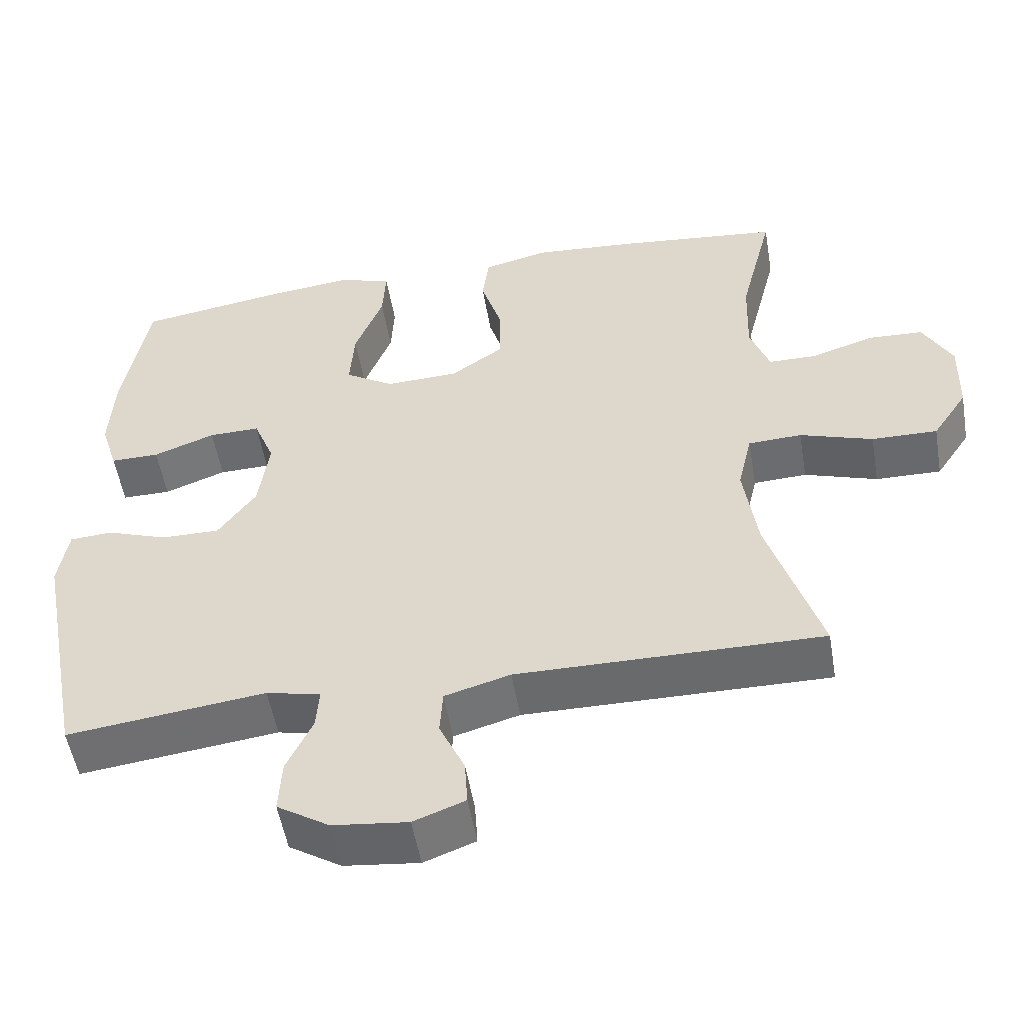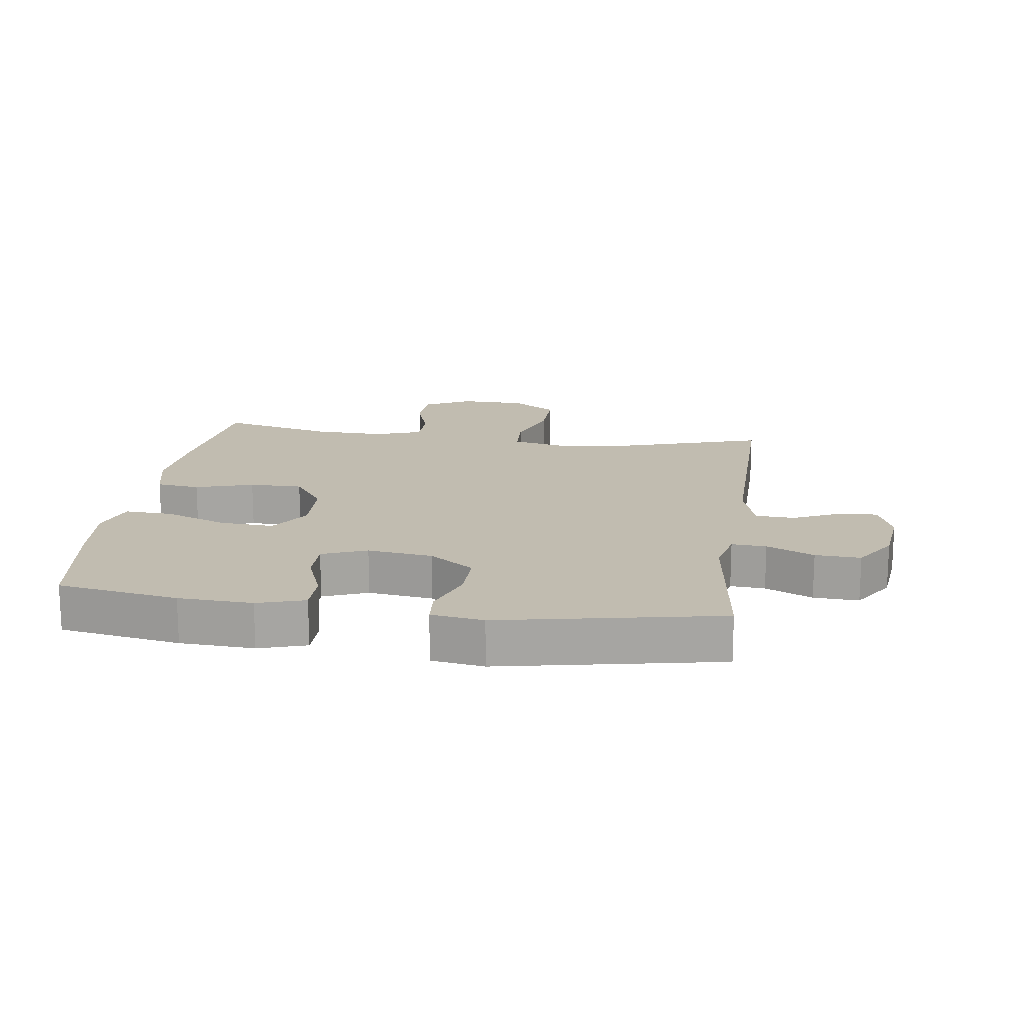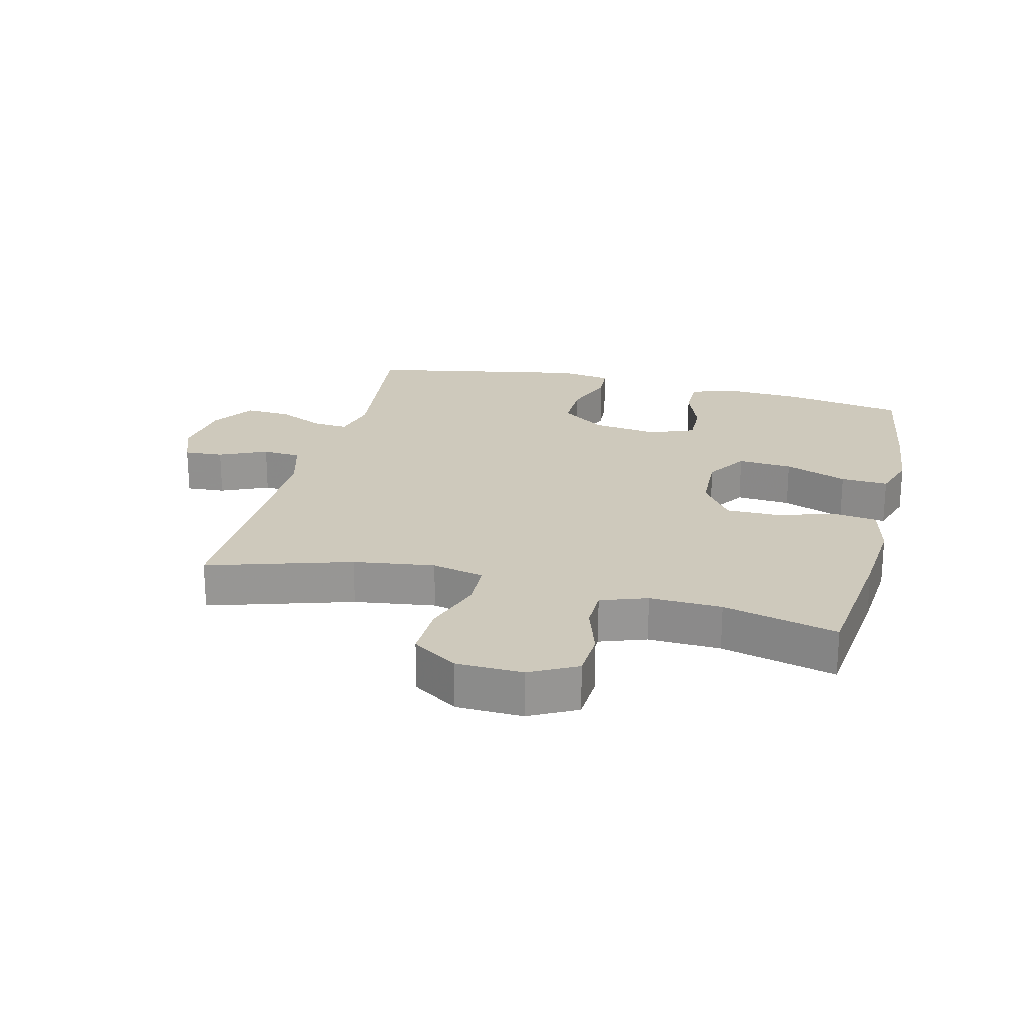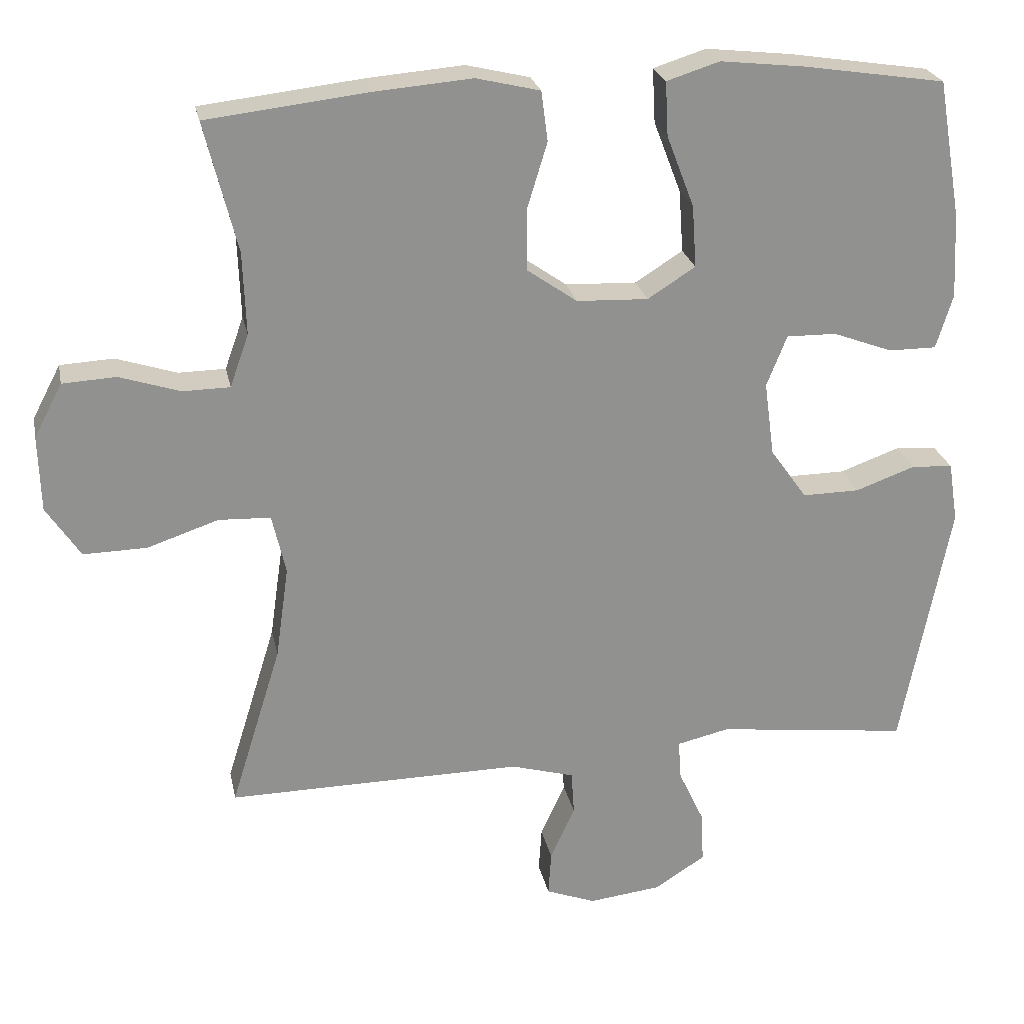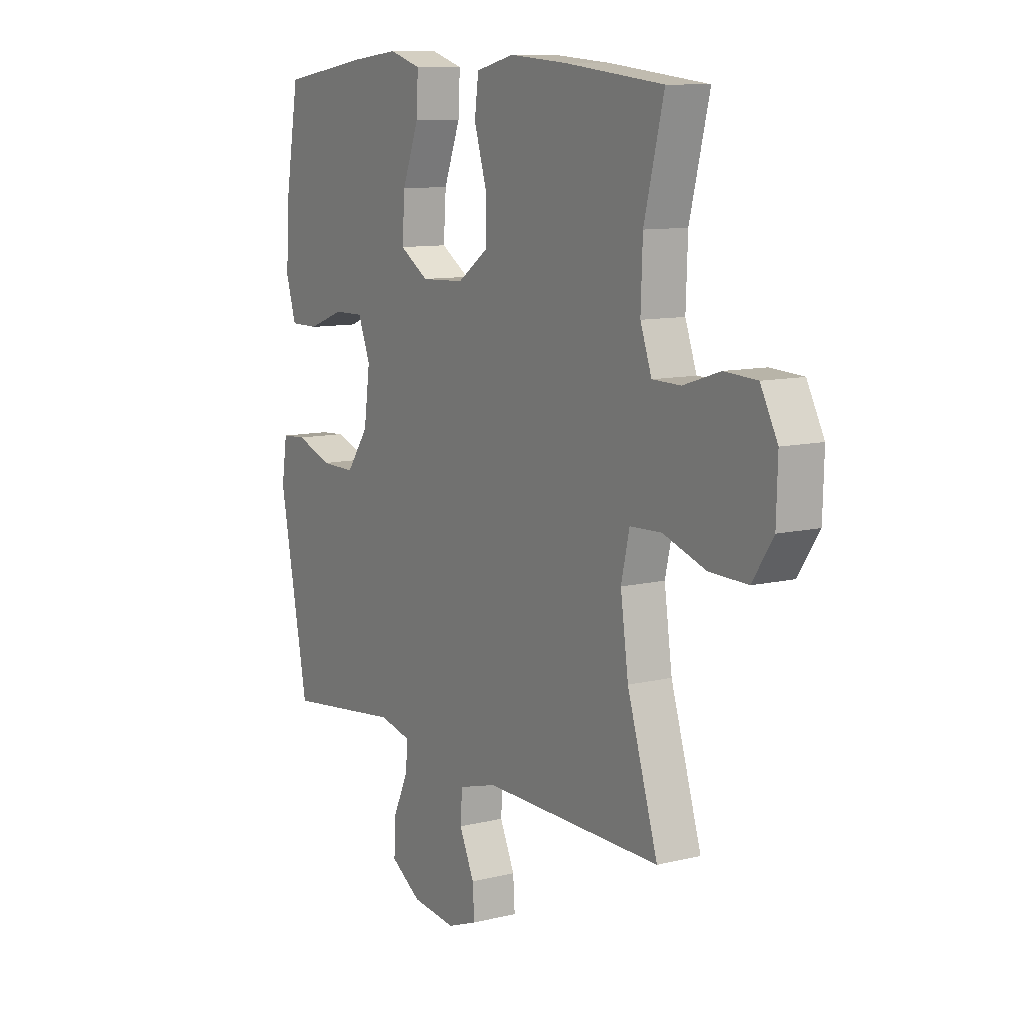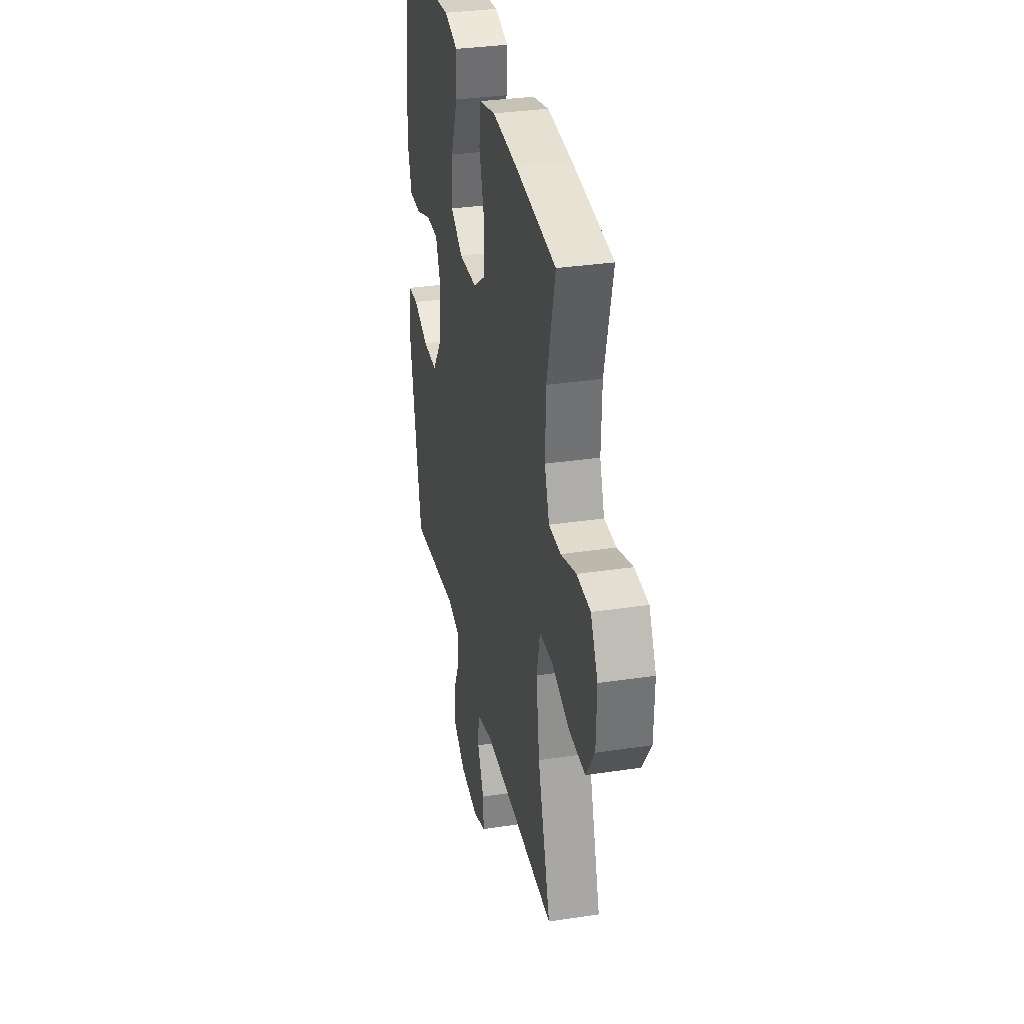
<metadata>
{"format":"obj","ext":"obj","renderer":"f3d","projection":"perspective","resolution":1024,"background":"white","views":[{"elev":-53.1,"azim":-170.3,"up":"+Z"},{"elev":16.6,"azim":97.8,"up":"+Y"},{"elev":22.5,"azim":-76.0,"up":"+Y"},{"elev":24.3,"azim":-11.3,"up":"+Z"},{"elev":10.2,"azim":-121.8,"up":"+Z"},{"elev":32.9,"azim":-101.8,"up":"+Z"}]}
</metadata>
<code>
v -0.5 0.07 -0.5
v -0.43 0.07 -0.274
v -0.412 0.07 -0.146
v -0.431 0.07 -0.063
v -0.503 0.07 -0.06
v -0.601 0.07 -0.093
v -0.689 0.07 -0.095
v -0.736 0.07 -0.024
v -0.739 0.07 0.081
v -0.7 0.07 0.155
v -0.626 0.07 0.159
v -0.542 0.07 0.132
v -0.477 0.07 0.133
v -0.451 0.07 0.206
v -0.455 0.07 0.32
v -0.5 0.07 0.5
v -0.275 0.07 0.526
v -0.142 0.07 0.537
v -0.054 0.07 0.516
v -0.045 0.07 0.447
v -0.073 0.07 0.355
v -0.073 0.07 0.271
v -0.003 0.07 0.222
v 0.096 0.07 0.218
v 0.162 0.07 0.26
v 0.156 0.07 0.346
v 0.118 0.07 0.445
v 0.114 0.07 0.52
v 0.187 0.07 0.543
v 0.305 0.07 0.53
v 0.5 0.07 0.5
v 0.533 0.07 0.309
v 0.539 0.07 0.192
v 0.516 0.07 0.117
v 0.45 0.07 0.117
v 0.367 0.07 0.148
v 0.298 0.07 0.149
v 0.27 0.07 0.078
v 0.284 0.07 -0.025
v 0.335 0.07 -0.096
v 0.414 0.07 -0.095
v 0.497 0.07 -0.065
v 0.554 0.07 -0.069
v 0.567 0.07 -0.152
v 0.5 0.07 -0.5
v 0.233 0.07 -0.468
v 0.16 0.07 -0.485
v 0.164 0.07 -0.54
v 0.199 0.07 -0.615
v 0.203 0.07 -0.687
v 0.133 0.07 -0.732
v 0.032 0.07 -0.744
v -0.037 0.07 -0.718
v -0.033 0.07 -0.656
v 0.001 0.07 -0.581
v -0.003 0.07 -0.52
v -0.091 0.07 -0.495
v -0.5 0 -0.5
v -0.43 0 -0.274
v -0.412 0 -0.146
v -0.431 0 -0.063
v -0.503 0 -0.06
v -0.601 0 -0.093
v -0.689 0 -0.095
v -0.736 0 -0.024
v -0.739 0 0.081
v -0.7 0 0.155
v -0.626 0 0.159
v -0.542 0 0.132
v -0.477 0 0.133
v -0.451 0 0.206
v -0.455 0 0.32
v -0.5 0 0.5
v -0.275 0 0.526
v -0.142 0 0.537
v -0.054 0 0.516
v -0.045 0 0.447
v -0.073 0 0.355
v -0.073 0 0.271
v -0.003 0 0.222
v 0.096 0 0.218
v 0.162 0 0.26
v 0.156 0 0.346
v 0.118 0 0.445
v 0.114 0 0.52
v 0.187 0 0.543
v 0.305 0 0.53
v 0.5 0 0.5
v 0.533 0 0.309
v 0.539 0 0.192
v 0.516 0 0.117
v 0.45 0 0.117
v 0.367 0 0.148
v 0.298 0 0.149
v 0.27 0 0.078
v 0.284 0 -0.025
v 0.335 0 -0.096
v 0.414 0 -0.095
v 0.497 0 -0.065
v 0.554 0 -0.069
v 0.567 0 -0.152
v 0.5 0 -0.5
v 0.233 0 -0.468
v 0.16 0 -0.485
v 0.164 0 -0.54
v 0.199 0 -0.615
v 0.203 0 -0.687
v 0.133 0 -0.732
v 0.032 0 -0.744
v -0.037 0 -0.718
v -0.033 0 -0.656
v 0.001 0 -0.581
v -0.003 0 -0.52
v -0.091 0 -0.495
f 53 54 55
f 52 53 55
f 51 52 55
f 50 51 55
f 49 50 55
f 48 49 55
f 47 48 55 56
f 46 47 56 57
f 44 45 46
f 43 44 46
f 42 43 46
f 41 42 46
f 57 1 2
f 46 57 2
f 41 46 2
f 40 41 2
f 34 35 36
f 33 34 36
f 32 33 36
f 31 32 36
f 30 31 36
f 29 30 36
f 28 29 36
f 27 28 36
f 26 27 36
f 25 26 36 37
f 24 25 37 38
f 19 20 21
f 18 19 21
f 17 18 21
f 16 17 21
f 15 16 21
f 14 15 21 22
f 13 14 22 23
f 10 11 12
f 9 10 12
f 8 9 12
f 7 8 12
f 6 7 12
f 5 6 12
f 4 5 12 13
f 39 40 2 3
f 24 38 39
f 23 24 39
f 13 23 39
f 4 13 39
f 3 4 39
f 112 111 110
f 112 110 109
f 112 109 108
f 112 108 107
f 112 107 106
f 112 106 105
f 113 112 105 104
f 114 113 104 103
f 103 102 101
f 103 101 100
f 103 100 99
f 103 99 98
f 59 58 114
f 59 114 103
f 59 103 98
f 59 98 97
f 93 92 91
f 93 91 90
f 93 90 89
f 93 89 88
f 93 88 87
f 93 87 86
f 93 86 85
f 93 85 84
f 93 84 83
f 94 93 83 82
f 95 94 82 81
f 78 77 76
f 78 76 75
f 78 75 74
f 78 74 73
f 78 73 72
f 79 78 72 71
f 80 79 71 70
f 69 68 67
f 69 67 66
f 69 66 65
f 69 65 64
f 69 64 63
f 69 63 62
f 70 69 62 61
f 60 59 97 96
f 96 95 81
f 96 81 80
f 96 80 70
f 96 70 61
f 96 61 60
f 1 58 59 2
f 2 59 60 3
f 3 60 61 4
f 4 61 62 5
f 5 62 63 6
f 6 63 64 7
f 7 64 65 8
f 8 65 66 9
f 9 66 67 10
f 10 67 68 11
f 11 68 69 12
f 12 69 70 13
f 13 70 71 14
f 14 71 72 15
f 15 72 73 16
f 16 73 74 17
f 17 74 75 18
f 18 75 76 19
f 19 76 77 20
f 20 77 78 21
f 21 78 79 22
f 22 79 80 23
f 23 80 81 24
f 24 81 82 25
f 25 82 83 26
f 26 83 84 27
f 27 84 85 28
f 28 85 86 29
f 29 86 87 30
f 30 87 88 31
f 31 88 89 32
f 32 89 90 33
f 33 90 91 34
f 34 91 92 35
f 35 92 93 36
f 36 93 94 37
f 37 94 95 38
f 38 95 96 39
f 39 96 97 40
f 40 97 98 41
f 41 98 99 42
f 42 99 100 43
f 43 100 101 44
f 44 101 102 45
f 45 102 103 46
f 46 103 104 47
f 47 104 105 48
f 48 105 106 49
f 49 106 107 50
f 50 107 108 51
f 51 108 109 52
f 52 109 110 53
f 53 110 111 54
f 54 111 112 55
f 55 112 113 56
f 56 113 114 57
f 57 114 58 1

</code>
